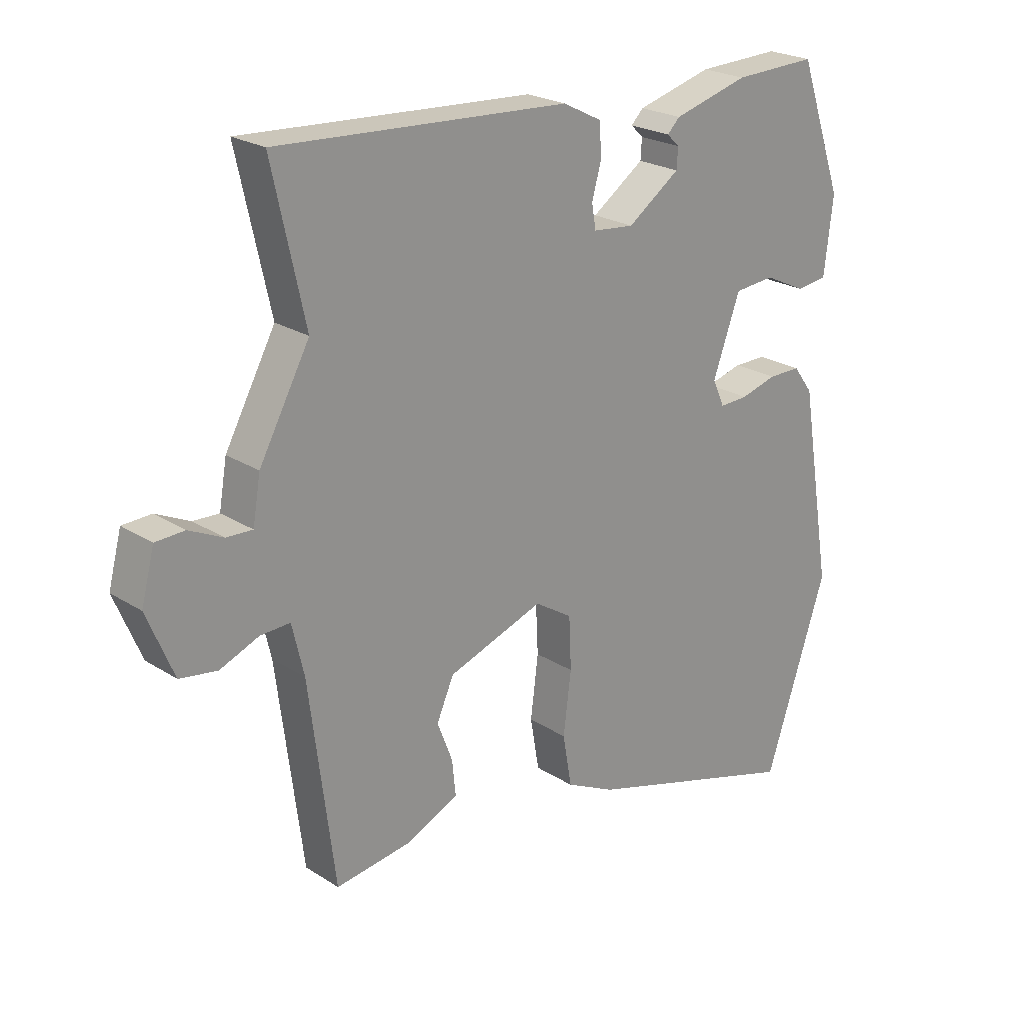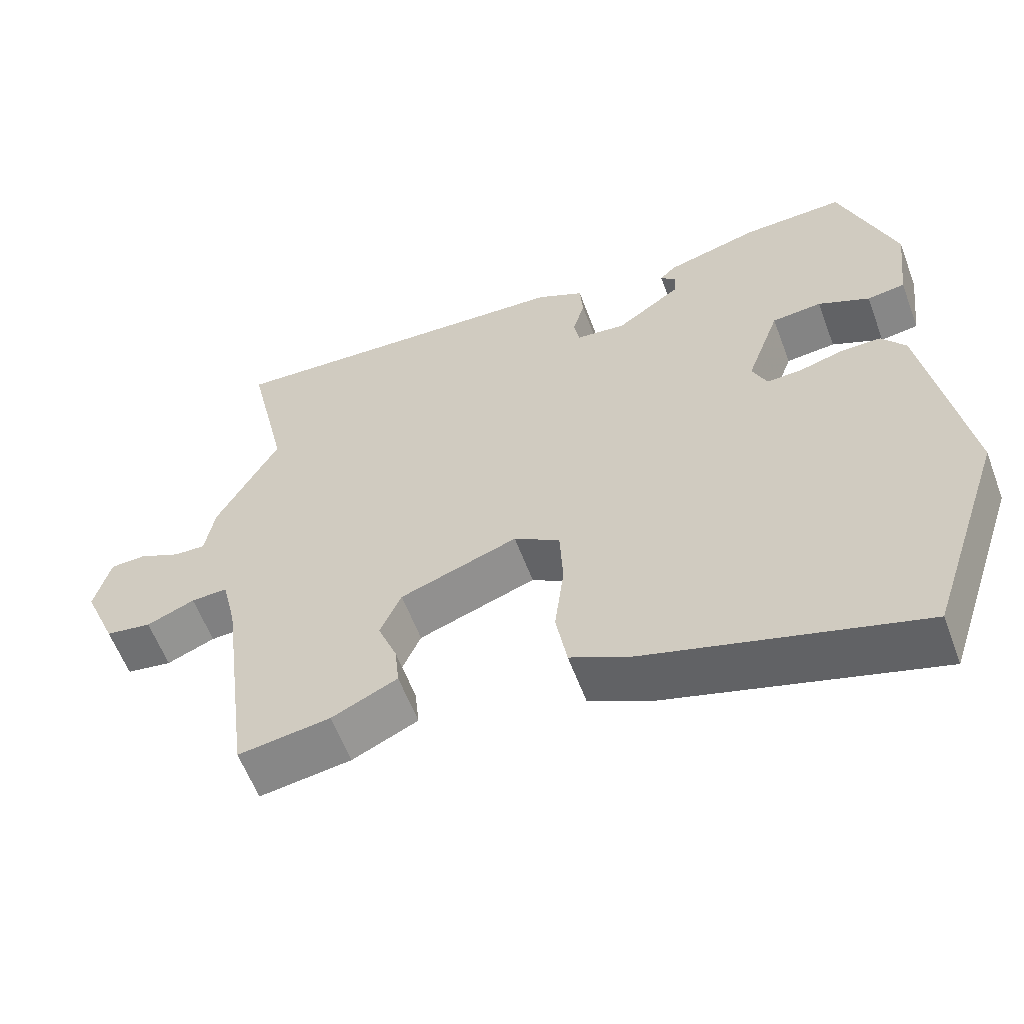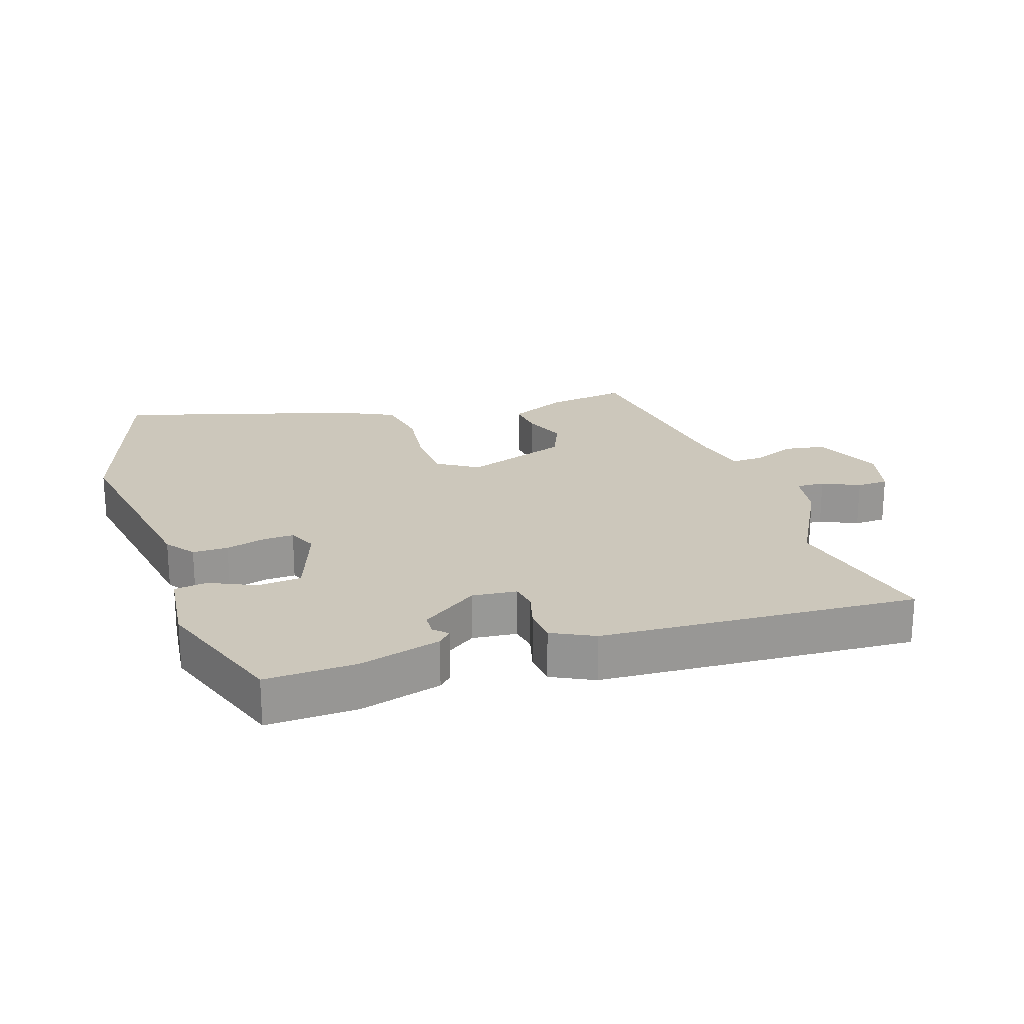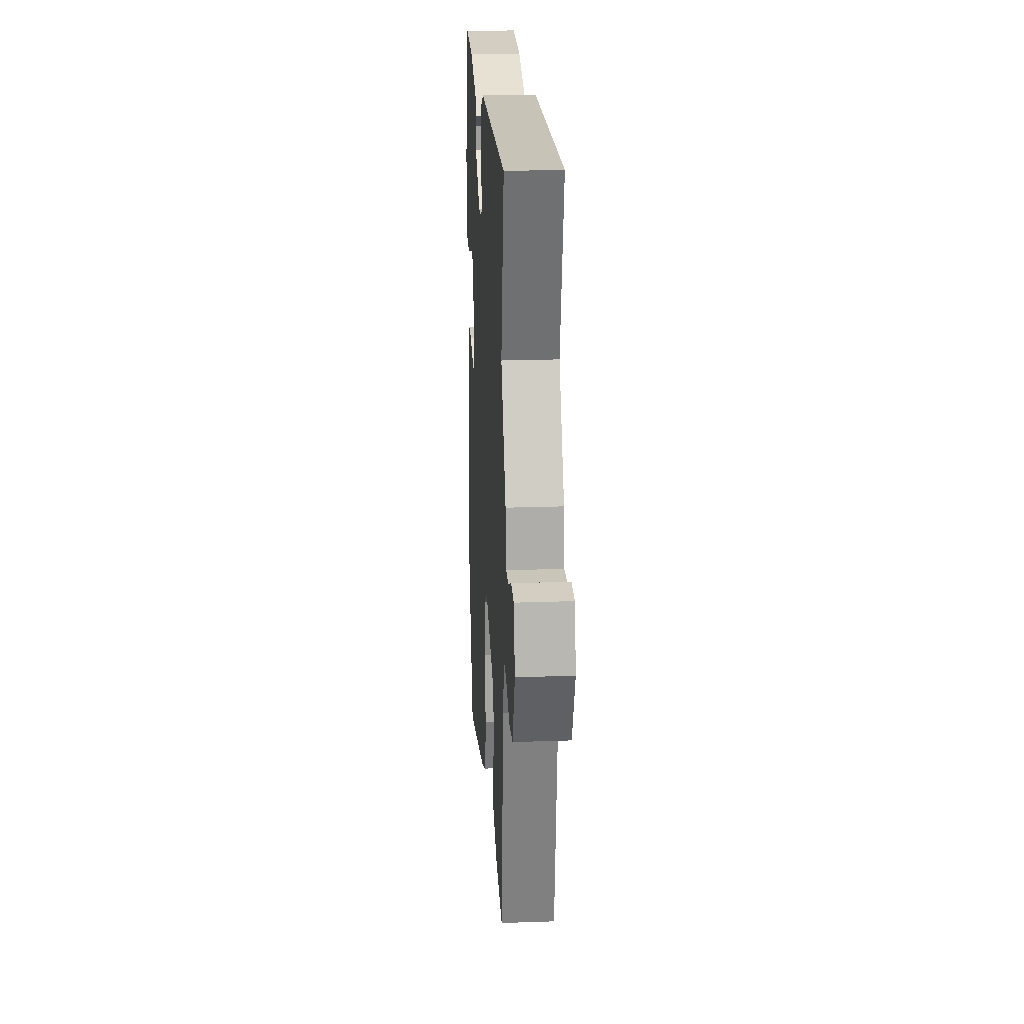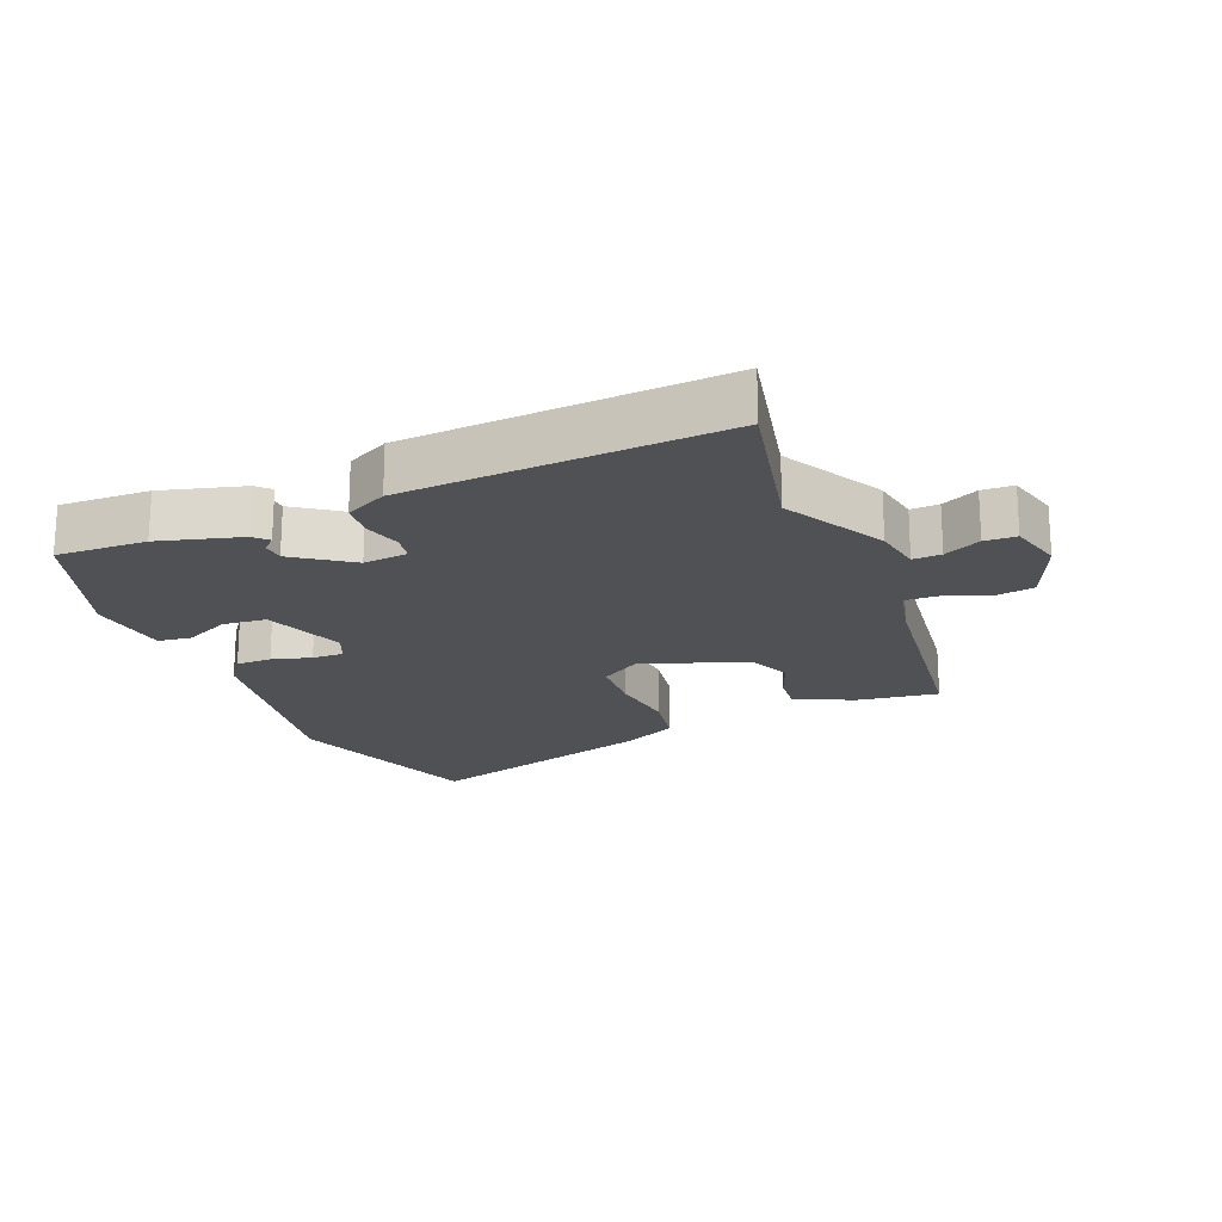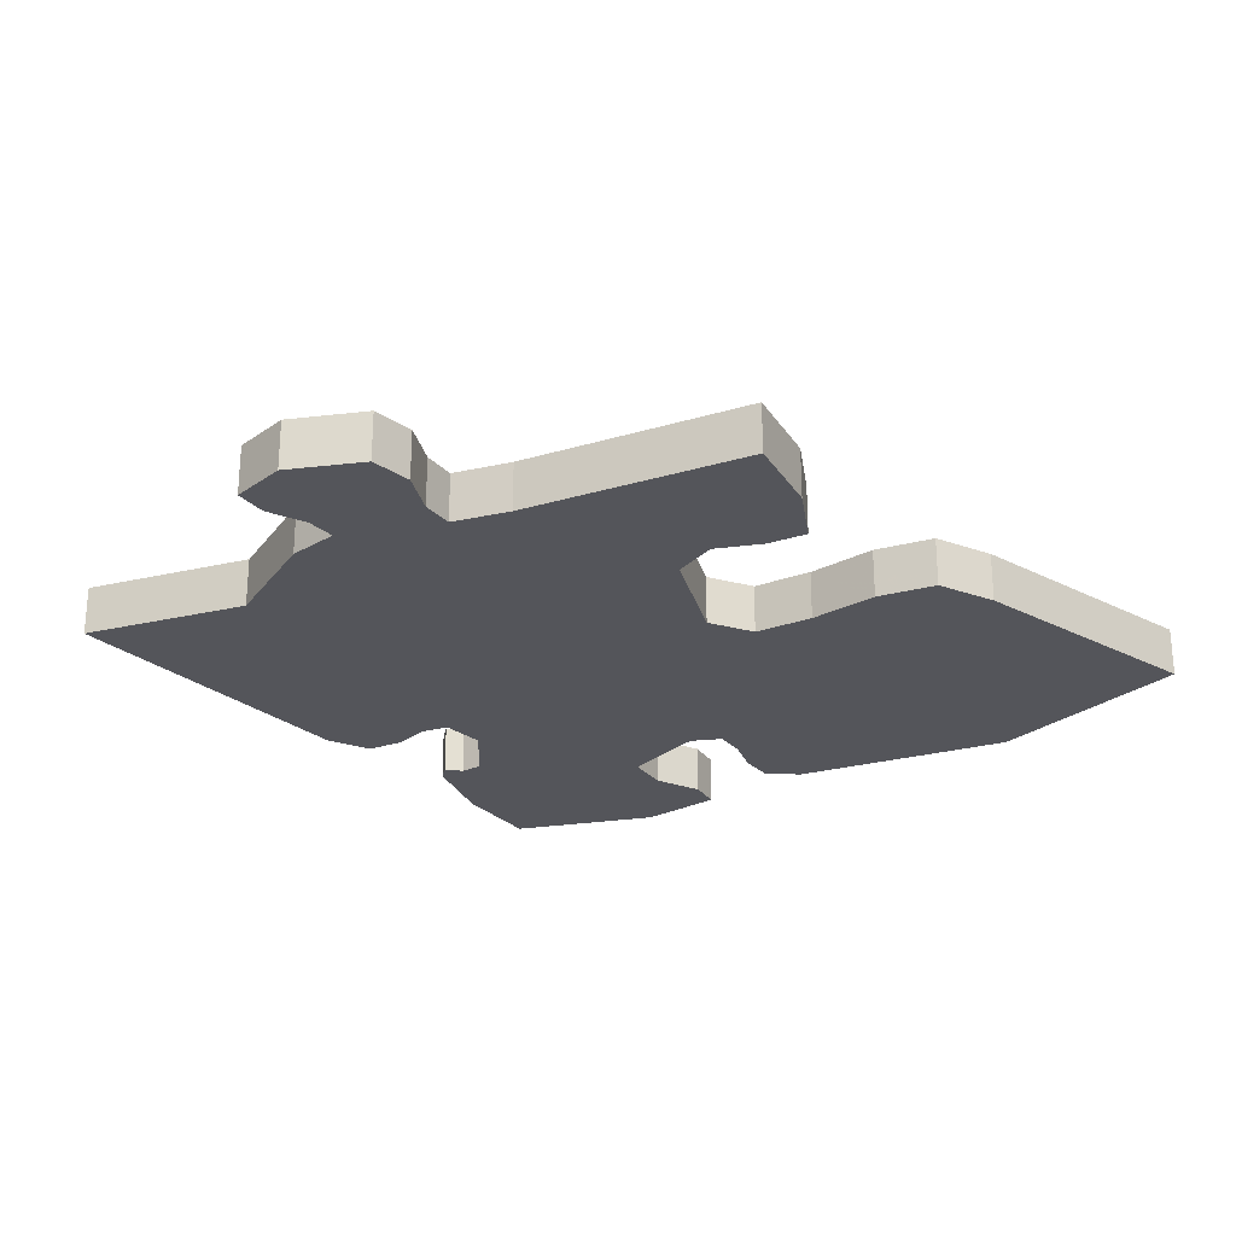
<metadata>
{"format":"obj","ext":"obj","renderer":"f3d","projection":"perspective","resolution":1024,"background":"white","views":[{"elev":23.1,"azim":137.2,"up":"+Z"},{"elev":-59.2,"azim":-159.5,"up":"+Z"},{"elev":21.7,"azim":-18.4,"up":"+Y"},{"elev":22.9,"azim":86.6,"up":"+Z"},{"elev":-19.8,"azim":22.4,"up":"+Y"},{"elev":-24.9,"azim":123.5,"up":"+Y"}]}
</metadata>
<code>
v -0.462 0.07 0.524
v -0.322 0.07 0.519
v -0.195 0.07 0.484
v -0.174 0.07 0.463
v -0.195 0.07 0.443
v -0.193 0.07 0.409
v -0.105 0.07 0.347
v -0.036 0.07 0.354
v -0.029 0.07 0.395
v -0.045 0.07 0.452
v -0.041 0.07 0.506
v 0.024 0.07 0.539
v 0.515 0.07 0.567
v 0.46 0.07 0.319
v 0.545 0.07 0.163
v 0.558 0.07 0.087
v 0.602 0.07 0.089
v 0.659 0.07 0.116
v 0.708 0.07 0.114
v 0.73 0.07 0.03
v 0.685 0.07 -0.078
v 0.622 0.07 -0.088
v 0.556 0.07 -0.061
v 0.506 0.07 -0.059
v 0.486 0.07 -0.144
v 0.443 0.07 -0.481
v 0.317 0.07 -0.463
v 0.227 0.07 -0.421
v 0.233 0.07 -0.362
v 0.259 0.07 -0.295
v 0.23 0.07 -0.229
v 0.069 0.07 -0.172
v 0.006 0.07 -0.212
v 0.002 0.07 -0.3
v 0.015 0.07 -0.404
v 0 0.07 -0.491
v -0.084 0.07 -0.532
v -0.453 0.07 -0.641
v -0.558 0.07 -0.326
v -0.503 0.07 0.005
v -0.47 0.07 0.05
v -0.415 0.07 0.05
v -0.354 0.07 0.033
v -0.306 0.07 0.031
v -0.286 0.07 0.076
v -0.332 0.07 0.203
v -0.4 0.07 0.209
v -0.47 0.07 0.176
v -0.522 0.07 0.183
v -0.537 0.07 0.31
v -0.462 0 0.524
v -0.322 0 0.519
v -0.195 0 0.484
v -0.174 0 0.463
v -0.195 0 0.443
v -0.193 0 0.409
v -0.105 0 0.347
v -0.036 0 0.354
v -0.029 0 0.395
v -0.045 0 0.452
v -0.041 0 0.506
v 0.024 0 0.539
v 0.515 0 0.567
v 0.46 0 0.319
v 0.545 0 0.163
v 0.558 0 0.087
v 0.602 0 0.089
v 0.659 0 0.116
v 0.708 0 0.114
v 0.73 0 0.03
v 0.685 0 -0.078
v 0.622 0 -0.088
v 0.556 0 -0.061
v 0.506 0 -0.059
v 0.486 0 -0.144
v 0.443 0 -0.481
v 0.317 0 -0.463
v 0.227 0 -0.421
v 0.233 0 -0.362
v 0.259 0 -0.295
v 0.23 0 -0.229
v 0.069 0 -0.172
v 0.006 0 -0.212
v 0.002 0 -0.3
v 0.015 0 -0.404
v 0 0 -0.491
v -0.084 0 -0.532
v -0.453 0 -0.641
v -0.558 0 -0.326
v -0.503 0 0.005
v -0.47 0 0.05
v -0.415 0 0.05
v -0.354 0 0.033
v -0.306 0 0.031
v -0.286 0 0.076
v -0.332 0 0.203
v -0.4 0 0.209
v -0.47 0 0.176
v -0.522 0 0.183
v -0.537 0 0.31
f 1 2 3
f 50 1 3
f 49 50 3
f 48 49 3
f 47 48 3
f 46 47 3
f 45 46 3
f 41 42 43
f 40 41 43
f 39 40 43
f 38 39 43
f 37 38 43
f 36 37 43
f 35 36 43
f 34 35 43
f 33 34 43 44
f 32 33 44 45
f 28 29 30
f 27 28 30
f 26 27 30
f 25 26 30
f 24 25 30 31
f 21 22 23
f 20 21 23
f 19 20 23
f 18 19 23
f 17 18 23
f 16 17 23 24
f 31 32 45
f 24 31 45
f 16 24 45
f 15 16 45
f 14 15 45
f 12 13 14
f 11 12 14
f 10 11 14
f 9 10 14
f 3 4 5
f 45 3 5
f 45 5 6
f 8 9 14
f 7 8 14 45
f 6 7 45
f 53 52 51
f 53 51 100
f 53 100 99
f 53 99 98
f 53 98 97
f 53 97 96
f 53 96 95
f 93 92 91
f 93 91 90
f 93 90 89
f 93 89 88
f 93 88 87
f 93 87 86
f 93 86 85
f 93 85 84
f 94 93 84 83
f 95 94 83 82
f 80 79 78
f 80 78 77
f 80 77 76
f 80 76 75
f 81 80 75 74
f 73 72 71
f 73 71 70
f 73 70 69
f 73 69 68
f 73 68 67
f 74 73 67 66
f 95 82 81
f 95 81 74
f 95 74 66
f 95 66 65
f 95 65 64
f 64 63 62
f 64 62 61
f 64 61 60
f 64 60 59
f 55 54 53
f 55 53 95
f 56 55 95
f 64 59 58
f 95 64 58 57
f 95 57 56
f 1 51 52 2
f 2 52 53 3
f 3 53 54 4
f 4 54 55 5
f 5 55 56 6
f 6 56 57 7
f 7 57 58 8
f 8 58 59 9
f 9 59 60 10
f 10 60 61 11
f 11 61 62 12
f 12 62 63 13
f 13 63 64 14
f 14 64 65 15
f 15 65 66 16
f 16 66 67 17
f 17 67 68 18
f 18 68 69 19
f 19 69 70 20
f 20 70 71 21
f 21 71 72 22
f 22 72 73 23
f 23 73 74 24
f 24 74 75 25
f 25 75 76 26
f 26 76 77 27
f 27 77 78 28
f 28 78 79 29
f 29 79 80 30
f 30 80 81 31
f 31 81 82 32
f 32 82 83 33
f 33 83 84 34
f 34 84 85 35
f 35 85 86 36
f 36 86 87 37
f 37 87 88 38
f 38 88 89 39
f 39 89 90 40
f 40 90 91 41
f 41 91 92 42
f 42 92 93 43
f 43 93 94 44
f 44 94 95 45
f 45 95 96 46
f 46 96 97 47
f 47 97 98 48
f 48 98 99 49
f 49 99 100 50
f 50 100 51 1

</code>
